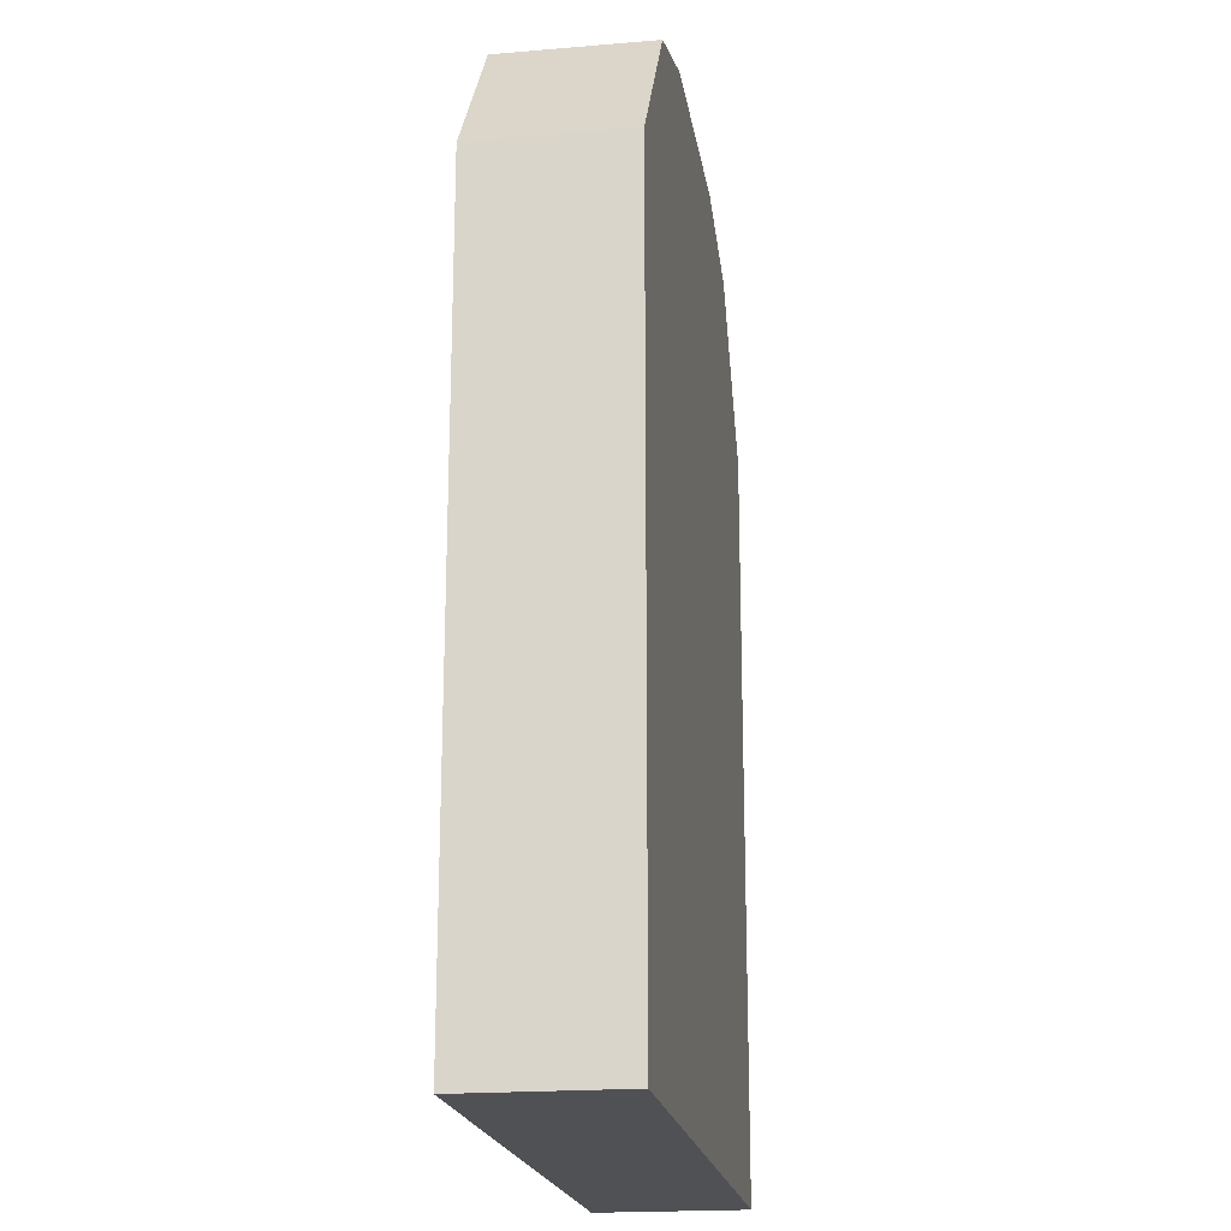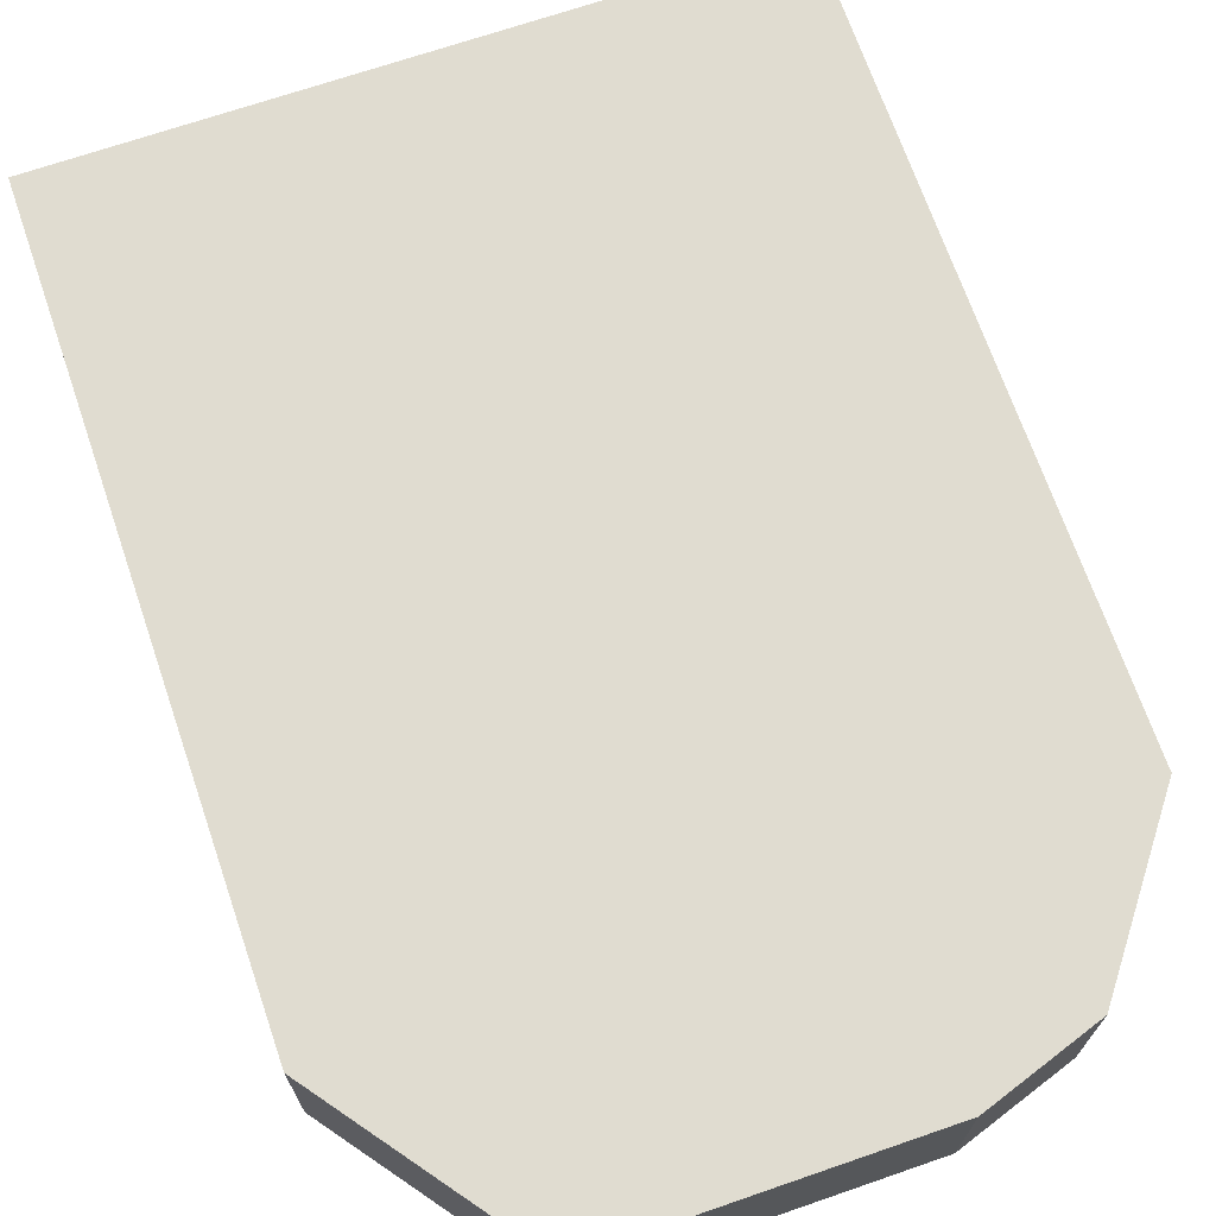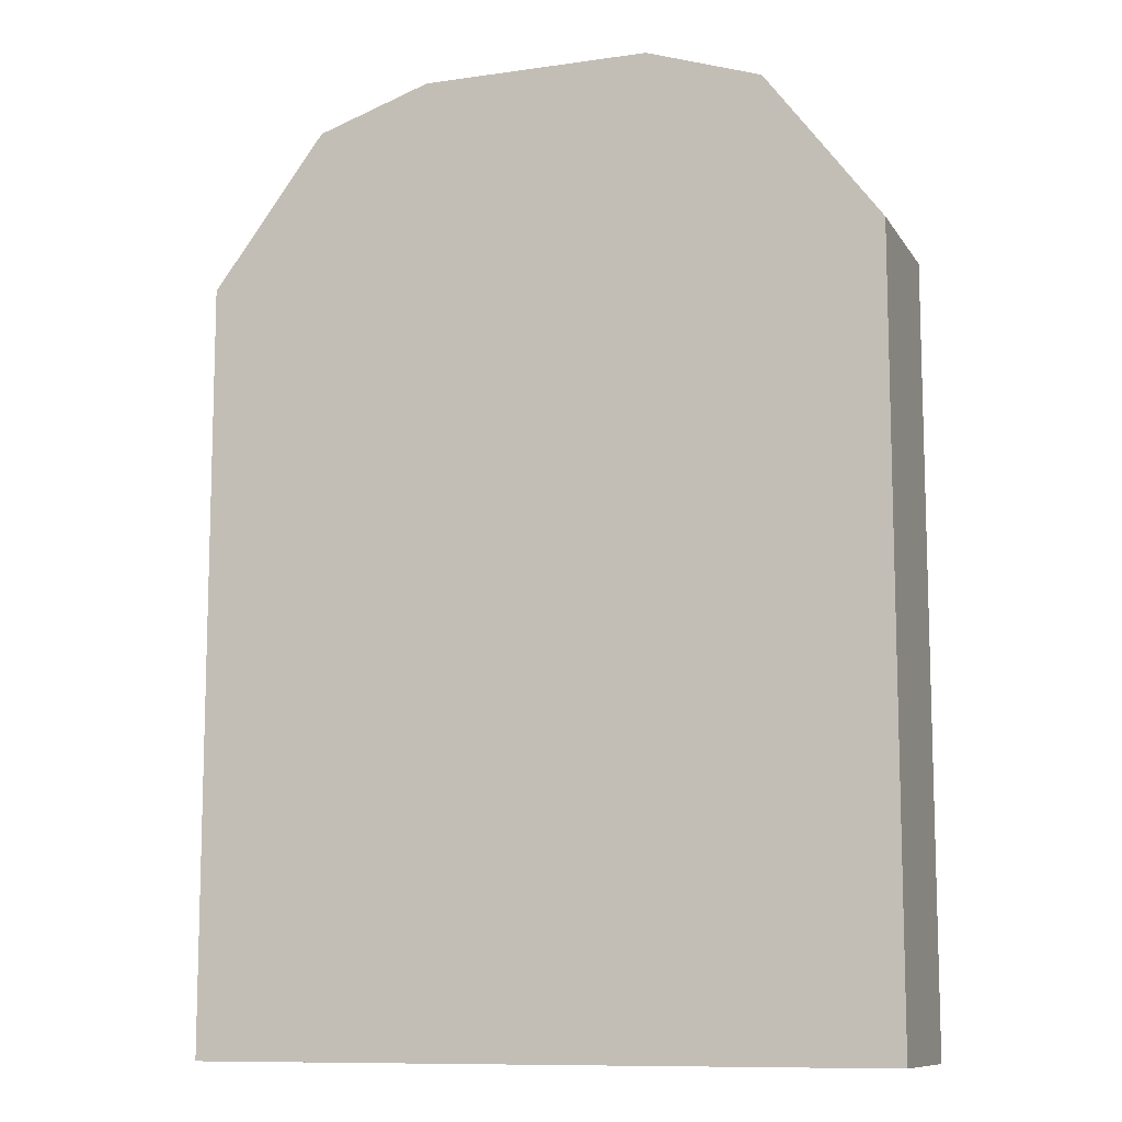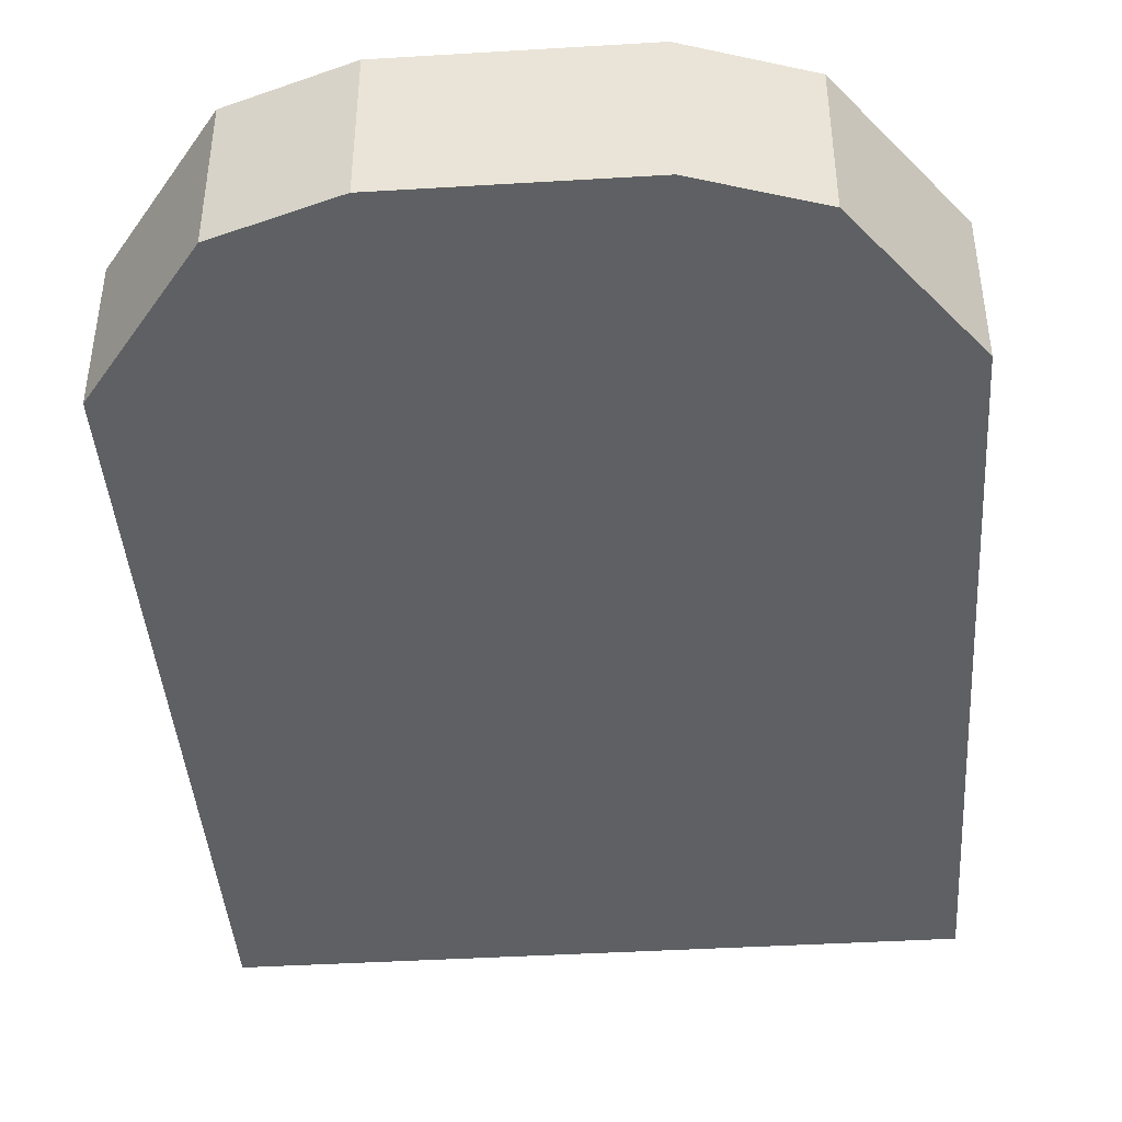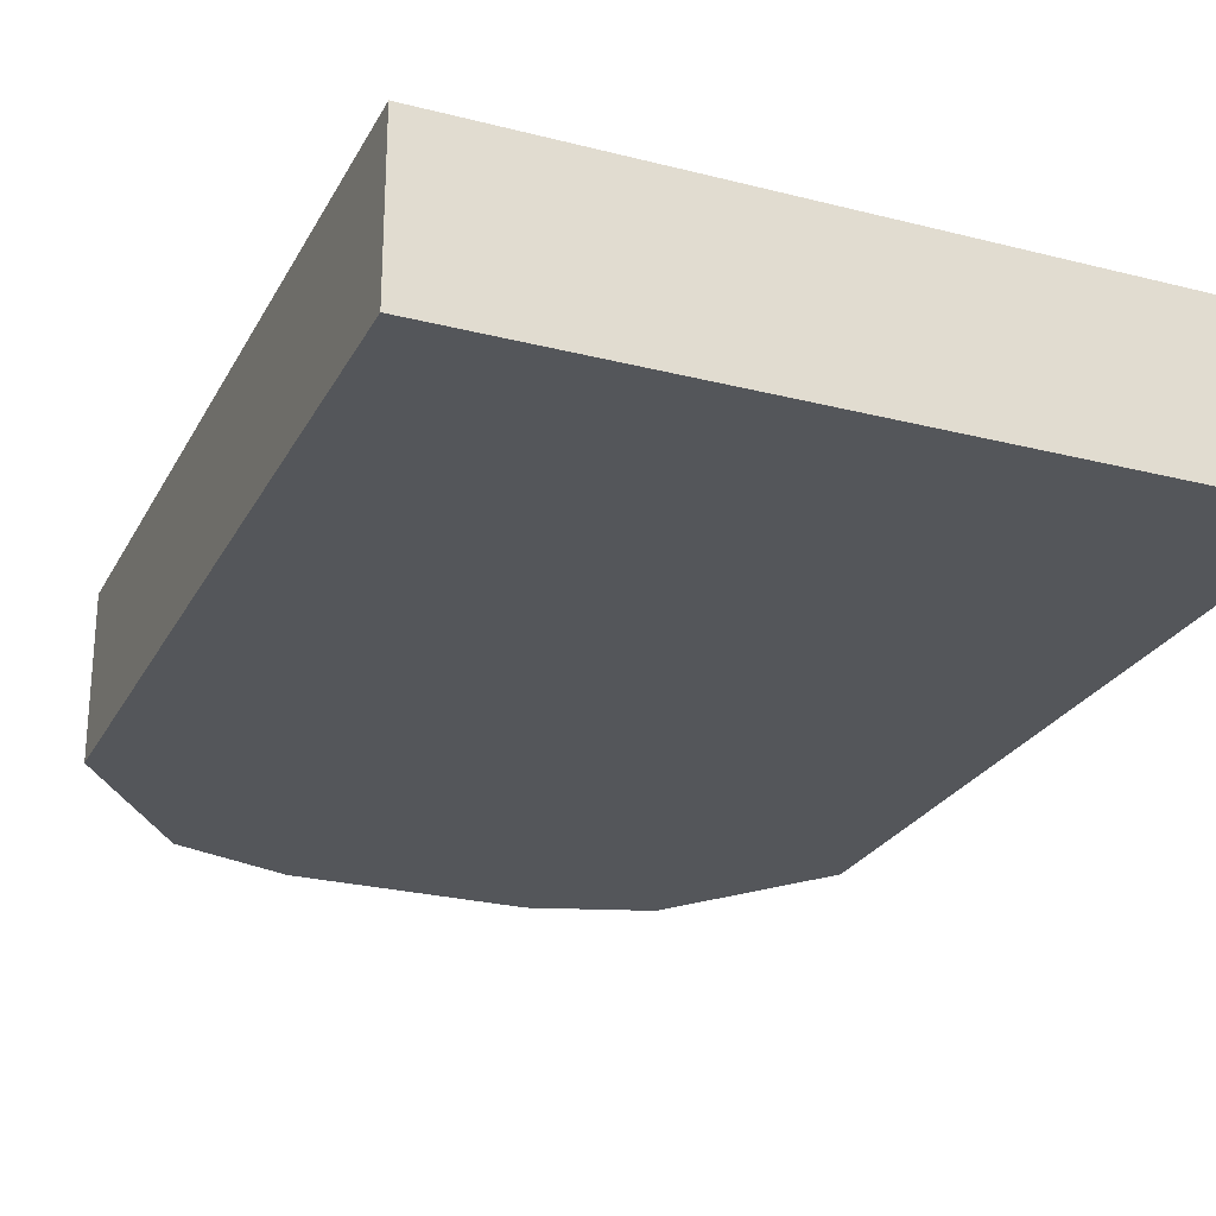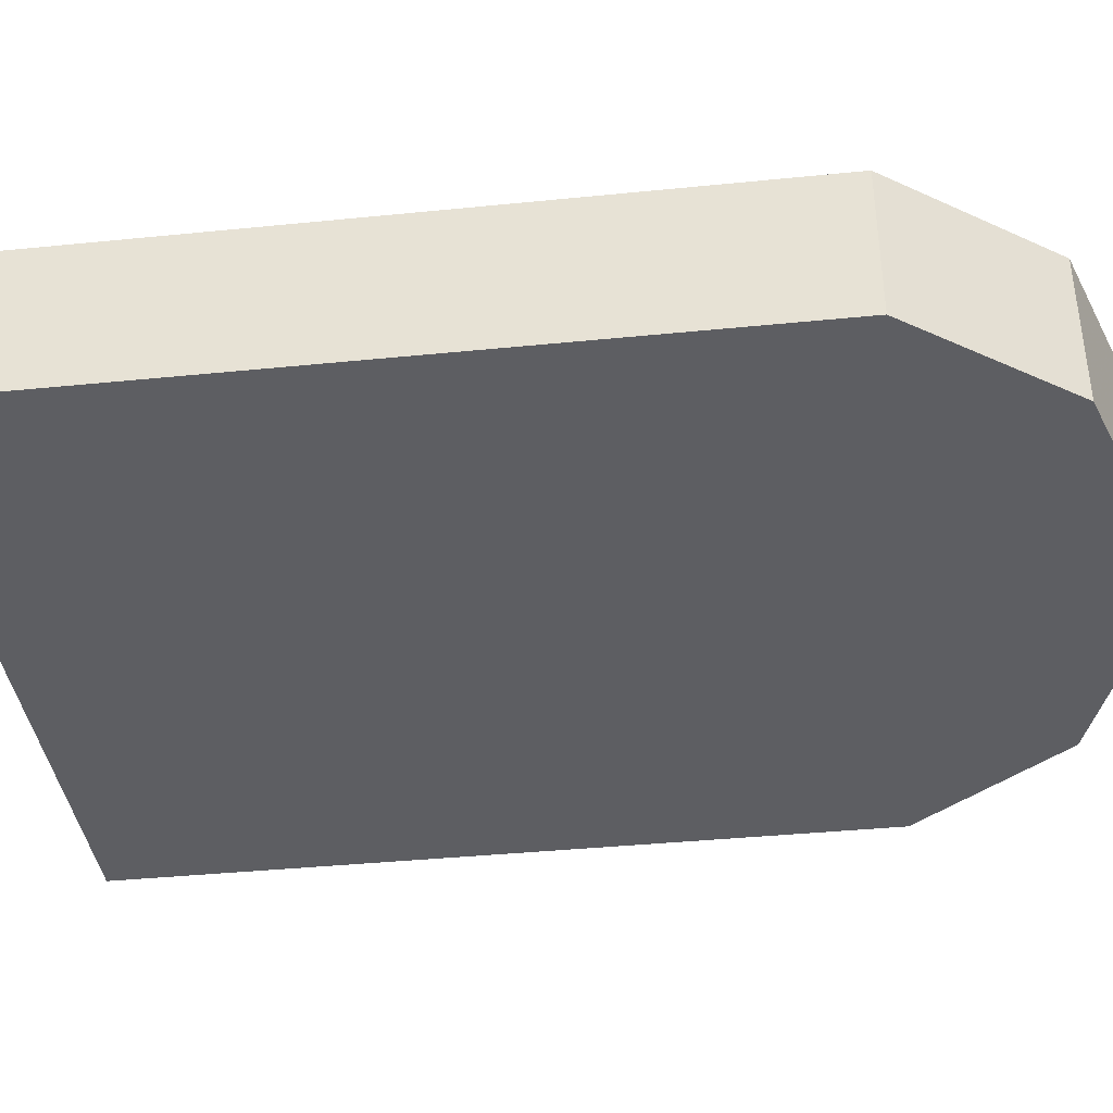
<metadata>
{"format":"obj","ext":"obj","renderer":"f3d","projection":"perspective","resolution":1024,"background":"white","views":[{"elev":-19.9,"azim":-81.2,"up":"+Z"},{"elev":69.7,"azim":-19.0,"up":"+Y"},{"elev":-10.4,"azim":19.9,"up":"+Z"},{"elev":-42.4,"azim":4.1,"up":"+Y"},{"elev":-25.4,"azim":157.6,"up":"+Y"},{"elev":-38.8,"azim":-82.8,"up":"+Y"}]}
</metadata>
<code>
v -268 -112 232
v -244 -96 232
v -268 -96 232
v -244 -112 232
v -292 -96 132
v -220 -112 132
v -292 -112 132
v -220 -96 132
v -220 -96 212
v -220 -112 212
v -292 -112 212
v -292 -96 212
v -280 -112 228
v -232 -112 228
v -232 -96 228
v -280 -96 228
f 1 2 3
f 1 4 2
f 5 6 7
f 5 8 6
f 6 9 10
f 6 8 9
f 5 11 12
f 5 7 11
f 7 13 11
f 7 1 13
f 7 4 1
f 7 14 4
f 7 10 14
f 7 6 10
f 8 15 9
f 8 2 15
f 8 3 2
f 8 16 3
f 8 12 16
f 8 5 12
f 11 16 12
f 11 13 16
f 2 14 15
f 2 4 14
f 13 3 16
f 13 1 3
f 9 14 10
f 9 15 14

</code>
